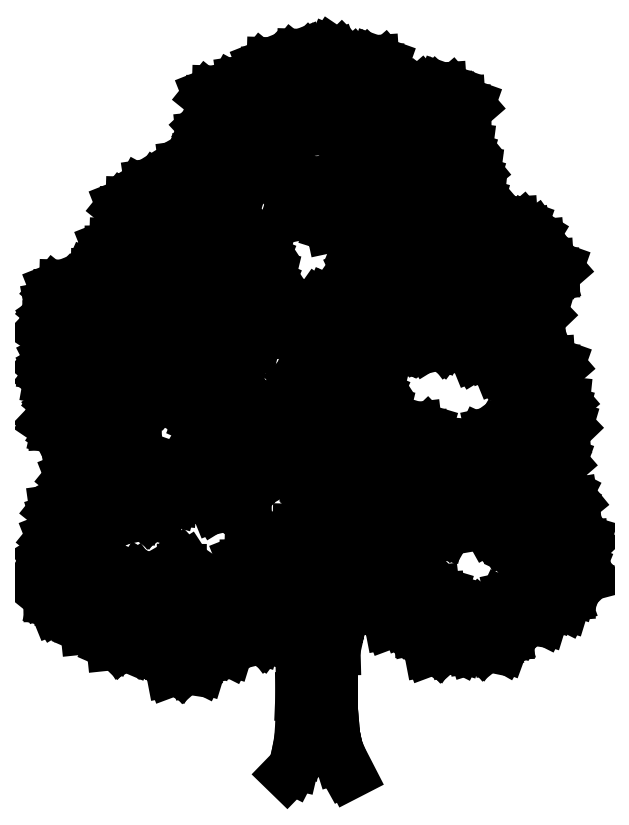
<metadata>
{"format":"dxf","ext":"dxf","renderer":"ezdxf+matplotlib","layout":"modelspace","background":"white","min_lineweight":24,"dpi":150}
</metadata>
<code>
0
SECTION
2
ENTITIES
0
LINE
8
ARV
10
0.2351
20
0.1829
30
0
11
0.2257
21
0.213
31
0
0
LINE
8
ARV
10
0.2444
20
0.1487
30
0
11
0.2994
21
0.04957
31
0
0
INSERT
8
ARV
2
LEAF
10
0.3935
20
2.55
30
0
41
0.02504
42
0.02504
43
0.02504
50
32.34
0
LINE
8
ARV
10
-0.1396
20
2.147
30
0
11
-0.163
21
2.252
31
0
0
LINE
8
ARV
10
-0.1296
20
2.135
30
0
11
-0.1396
21
2.147
31
0
0
LINE
8
ARV
10
-0.1163
20
2.144
30
0
11
-0.1296
21
2.135
31
0
0
LINE
8
ARV
10
-0.1129
20
2.171
30
0
11
-0.1163
21
2.144
31
0
0
LINE
8
ARV
10
-0.1129
20
2.237
30
0
11
-0.1129
21
2.171
31
0
0
LINE
8
ARV
10
-0.1096
20
2.333
30
0
11
-0.1129
21
2.237
31
0
0
LINE
8
ARV
10
-0.02941
20
2.276
30
0
11
-0.009363
21
2.405
31
0
0
LINE
8
ARV
10
-0.03275
20
2.129
30
0
11
-0.02941
21
2.276
31
0
0
LINE
8
ARV
10
-0.02606
20
2.039
30
0
11
-0.03275
21
2.129
31
0
0
LINE
8
ARV
10
0.0006587
20
1.864
30
0
11
-0.02606
21
2.039
31
0
0
LINE
8
ARV
10
0.01736
20
1.783
30
0
11
0.0006587
21
1.864
31
0
0
LINE
8
ARV
10
0.0429
20
1.719
30
0
11
0.01736
21
1.783
31
0
0
LINE
8
ARV
10
-0.2385
20
1.933
30
0
11
-0.223
21
1.891
31
0
0
INSERT
8
ARV
2
LEAVES
10
-1.571
20
2.445
30
0
41
0.02504
42
0.02504
43
0.02504
50
34.54
0
INSERT
8
ARV
2
LEAVES
10
-2.042
20
4.894
30
0
41
0.0207
42
0.0207
43
0.0207
50
18.46
0
INSERT
8
ARV
2
LEAVES
10
-0.1543
20
4.662
30
0
41
0.02504
42
0.02504
43
0.02504
50
34.54
0
INSERT
8
ARV
2
LEAVES
10
1.599
20
3.38
30
0
41
-0.02504
42
0.02504
43
0.02504
50
341.2
0
INSERT
8
ARV
2
LEAVES
10
-0.5351
20
5.605
30
0
41
0.02504
42
0.02504
43
0.02504
50
34.54
0
INSERT
8
ARV
2
LEAF-2
10
0.5122
20
3.557
30
0
41
0.02504
42
0.02504
43
0.02504
50
349.7
0
INSERT
8
ARV
2
LEAF-2
10
-0.3114
20
2.534
30
0
41
0.02004
42
0.02004
43
0.02004
50
349.7
0
INSERT
8
ARV
2
LEAF-2
10
2.332
20
2.127
30
0
41
-0.02004
42
0.02004
43
0.02004
50
15.3
0
INSERT
8
ARV
2
LEAF-2
10
0.5235
20
3.984
30
0
41
-0.02504
42
0.02504
43
0.02504
50
15.3
0
INSERT
8
ARV
2
LEAF-2
10
1.312
20
1.889
30
0
41
-0.02504
42
0.02504
43
0.02504
50
15.3
0
INSERT
8
ARV
2
LEAF-2
10
-1.498
20
6.936
30
0
41
-0.02504
42
0.02504
43
0.02504
50
15.3
0
INSERT
8
ARV
2
LEAF-2
10
2.261
20
5.036
30
0
41
0.02004
42
0.02004
43
0.02004
50
349.7
0
INSERT
8
ARV
2
LEAF-2
10
0.2417
20
2.855
30
0
41
0.02004
42
0.02004
43
0.02004
50
349.7
0
INSERT
8
ARV
2
LEAVES
10
1.233
20
6.438
30
0
41
-0.02504
42
0.02504
43
0.02504
50
337.1
0
INSERT
8
ARV
2
LEAVES
10
-0.1455
20
7.933
30
0
41
0.02504
42
0.02504
43
0.02504
50
34.54
0
INSERT
8
ARV
2
LEAF-2
10
-1.649
20
1.654
30
0
41
-0.02504
42
0.02504
43
0.02504
50
15.3
0
INSERT
8
ARV
2
LEAVES
10
0.8408
20
7.317
30
0
41
0.02504
42
0.02504
43
0.02504
50
40.61
0
INSERT
8
ARV
2
LEAVES
10
-1.463
20
6.226
30
0
41
0.02504
42
0.02504
43
0.02504
50
34.54
0
INSERT
8
ARV
2
LEAF-2
10
-2.193
20
2.351
30
0
41
0.02004
42
0.02004
43
0.02004
50
349.7
0
INSERT
8
ARV
2
LEAF-2
10
-2.239
20
4.312
30
0
41
0.02004
42
0.02004
43
0.02004
50
349.7
0
INSERT
8
ARV
2
LEAF-2
10
-1.86
20
6.136
30
0
41
0.02004
42
0.02004
43
0.02004
50
349.7
0
INSERT
8
ARV
2
LEAF-2
10
-0.9779
20
3.443
30
0
41
0.02004
42
0.02004
43
0.02004
50
349.7
0
INSERT
8
ARV
2
LEAF-2
10
0.8482
20
2.107
30
0
41
-0.02004
42
0.02004
43
0.02004
50
15.3
0
INSERT
8
ARV
2
LEAF-2
10
1.391
20
3.796
30
0
41
-0.02004
42
0.02004
43
0.02004
50
15.3
0
INSERT
8
ARV
2
LEAF-2
10
1.994
20
5.316
30
0
41
-0.02004
42
0.02004
43
0.02004
50
15.3
0
INSERT
8
ARV
2
LEAF-2
10
2.495
20
2.708
30
0
41
-0.02004
42
0.02004
43
0.02004
50
15.3
0
INSERT
8
ARV
2
LEAF-2
10
2.145
20
4.033
30
0
41
-0.02504
42
0.02504
43
0.02504
50
15.3
0
INSERT
8
ARV
2
LEAF-2
10
-1.761
20
3.611
30
0
41
0.02504
42
0.02504
43
0.02504
50
349.7
0
INSERT
8
ARV
2
LEAF-2
10
1.46
20
5.292
30
0
41
0.02004
42
0.02004
43
0.02004
50
349.7
0
INSERT
8
ARV
2
LEAF
10
0.8537
20
5.087
30
0
41
-0.02504
42
0.02504
43
0.02504
50
346.2
0
INSERT
8
ARV
2
LEAF
10
0.7308
20
5.076
30
0
41
0.02504
42
0.02504
43
0.02504
0
INSERT
8
ARV
2
LEAF
10
0.3453
20
7.003
30
0
41
0.02504
42
0.02504
43
0.02504
50
28.88
0
INSERT
8
ARV
2
LEAF
10
-1.819
20
6.797
30
0
41
0.02504
42
0.02504
43
0.02504
0
INSERT
8
ARV
2
LEAF
10
0.1472
20
8.302
30
0
41
-0.02504
42
0.02504
43
0.02504
50
346.2
0
INSERT
8
ARV
2
LEAF
10
2.892
20
2.42
30
0
41
-0.02504
42
0.02504
43
0.02504
50
346.2
0
INSERT
8
ARV
2
LEAF
10
-2.922
20
2.549
30
0
41
0.02504
42
0.02504
43
0.02504
0
INSERT
8
ARV
2
LEAF
10
-0.7574
20
7.979
30
0
41
0.02504
42
0.02504
43
0.02504
0
INSERT
8
ARV
2
LEAF
10
-0.8106
20
5.697
30
0
41
0.02504
42
0.02504
43
0.02504
0
INSERT
8
ARV
2
LEAF
10
-3.007
20
2.309
30
0
41
0.01826
42
0.01826
43
0.01826
50
359.1
0
INSERT
8
ARV
2
LEAF
10
-0.067
20
8.264
30
0
41
0.02504
42
0.02504
43
0.02504
50
349.7
0
INSERT
8
ARV
2
LEAF
10
0.0506
20
8.243
30
0
41
0.02504
42
0.02504
43
0.02504
50
42.11
0
INSERT
8
ARV
2
LEAF
10
-2.678
20
5.594
30
0
41
0.02504
42
0.02504
43
0.02504
50
42.11
0
INSERT
8
ARV
2
LEAF
10
-2.796
20
5.615
30
0
41
0.02504
42
0.02504
43
0.02504
50
349.7
0
INSERT
8
ARV
2
LEAF
10
-2.504
20
3.438
30
0
41
0.02504
42
0.02504
43
0.02504
50
42.11
0
INSERT
8
ARV
2
LEAF
10
-2.622
20
3.459
30
0
41
0.02504
42
0.02504
43
0.02504
50
349.7
0
INSERT
8
ARV
2
LEAF
10
-2.798
20
2.114
30
0
41
0.02504
42
0.02504
43
0.02504
50
42.11
0
INSERT
8
ARV
2
LEAF
10
-2.916
20
2.135
30
0
41
0.02504
42
0.02504
43
0.02504
50
349.7
0
INSERT
8
ARV
2
LEAF
10
-2.718
20
2.74
30
0
41
0.02504
42
0.02504
43
0.02504
50
42.11
0
INSERT
8
ARV
2
LEAF
10
-2.836
20
2.761
30
0
41
0.02504
42
0.02504
43
0.02504
50
349.7
0
INSERT
8
ARV
2
LEAF
10
-1.916
20
6.545
30
0
41
0.02504
42
0.02504
43
0.02504
50
42.11
0
INSERT
8
ARV
2
LEAF
10
-2.033
20
6.566
30
0
41
0.02504
42
0.02504
43
0.02504
50
349.7
0
INSERT
8
ARV
2
LEAF
10
-0.9256
20
7.821
30
0
41
0.02504
42
0.02504
43
0.02504
50
42.11
0
INSERT
8
ARV
2
LEAF
10
-1.043
20
7.842
30
0
41
0.02504
42
0.02504
43
0.02504
50
349.7
0
INSERT
8
ARV
2
LEAF
10
-0.2969
20
8.146
30
0
41
0.02504
42
0.02504
43
0.02504
50
42.11
0
INSERT
8
ARV
2
LEAF
10
-0.4145
20
8.167
30
0
41
0.02504
42
0.02504
43
0.02504
50
349.7
0
INSERT
8
ARV
2
LEAF
10
1.99
20
6.308
30
0
41
-0.02504
42
0.02504
43
0.02504
50
319.9
0
INSERT
8
ARV
2
LEAF
10
2.106
20
6.333
30
0
41
-0.02504
42
0.02504
43
0.02504
50
12.35
0
INSERT
8
ARV
2
LEAF
10
1.388
20
7.693
30
0
41
-0.02504
42
0.02504
43
0.02504
50
319.9
0
INSERT
8
ARV
2
LEAF
10
1.504
20
7.718
30
0
41
-0.02504
42
0.02504
43
0.02504
50
12.35
0
INSERT
8
ARV
2
LEAF
10
1.174
20
7.849
30
0
41
-0.02504
42
0.02504
43
0.02504
50
319.9
0
INSERT
8
ARV
2
LEAF
10
1.29
20
7.874
30
0
41
-0.02504
42
0.02504
43
0.02504
50
12.35
0
INSERT
8
ARV
2
LEAF
10
0.3977
20
8.162
30
0
41
-0.02504
42
0.02504
43
0.02504
50
319.9
0
INSERT
8
ARV
2
LEAF
10
0.5145
20
8.187
30
0
41
-0.02504
42
0.02504
43
0.02504
50
12.35
0
INSERT
8
ARV
2
LEAF
10
2.403
20
5.821
30
0
41
-0.02504
42
0.02504
43
0.02504
50
319.9
0
INSERT
8
ARV
2
LEAF
10
2.52
20
5.847
30
0
41
-0.02504
42
0.02504
43
0.02504
50
12.35
0
INSERT
8
ARV
2
LEAF
10
2.418
20
4.707
30
0
41
-0.02504
42
0.02504
43
0.02504
50
319.9
0
INSERT
8
ARV
2
LEAF
10
2.535
20
4.732
30
0
41
-0.02504
42
0.02504
43
0.02504
50
12.35
0
INSERT
8
ARV
2
LEAF
10
2.445
20
3.599
30
0
41
-0.02504
42
0.02504
43
0.02504
50
319.9
0
INSERT
8
ARV
2
LEAF
10
2.561
20
3.624
30
0
41
-0.02504
42
0.02504
43
0.02504
50
12.35
0
INSERT
8
ARV
2
LEAF
10
1.883
20
1.672
30
0
41
-0.02504
42
0.02504
43
0.02504
50
319.9
0
INSERT
8
ARV
2
LEAF
10
1.999
20
1.698
30
0
41
-0.02504
42
0.02504
43
0.02504
50
12.35
0
INSERT
8
ARV
2
LEAF
10
-0.5253
20
2.106
30
0
41
-0.02504
42
0.02504
43
0.02504
50
319.9
0
INSERT
8
ARV
2
LEAF
10
-0.4085
20
2.131
30
0
41
-0.02504
42
0.02504
43
0.02504
50
12.35
0
INSERT
8
ARV
2
LEAF
10
-2.907
20
3.165
30
0
41
-0.02504
42
0.02504
43
0.02504
50
319.9
0
INSERT
8
ARV
2
LEAF
10
-2.79
20
3.191
30
0
41
-0.02504
42
0.02504
43
0.02504
50
12.35
0
INSERT
8
ARV
2
LEAF
10
-1.422
20
7.115
30
0
41
-0.02504
42
0.02504
43
0.02504
50
319.9
0
INSERT
8
ARV
2
LEAF
10
-1.305
20
7.14
30
0
41
-0.02504
42
0.02504
43
0.02504
50
12.35
0
INSERT
8
ARV
2
LEAF
10
-0.9668
20
3.623
30
0
41
-0.02504
42
0.02504
43
0.02504
50
319.9
0
INSERT
8
ARV
2
LEAF
10
-0.85
20
3.648
30
0
41
-0.02504
42
0.02504
43
0.02504
50
12.35
0
INSERT
8
ARV
2
LEAF
10
0.6423
20
2.328
30
0
41
0.02504
42
0.02504
43
0.02504
50
349.7
0
INSERT
8
ARV
2
LEAF
10
0.7599
20
2.306
30
0
41
0.02504
42
0.02504
43
0.02504
50
42.11
0
INSERT
8
ARV
2
LEAF
10
2.579
20
4.424
30
0
41
0.02504
42
0.02504
43
0.02504
50
349.7
0
INSERT
8
ARV
2
LEAF
10
2.697
20
4.403
30
0
41
0.02504
42
0.02504
43
0.02504
50
42.11
0
INSERT
8
ARV
2
LEAF
10
-2.087
20
3.207
30
0
41
0.02504
42
0.02504
43
0.02504
50
349.7
0
INSERT
8
ARV
2
LEAF
10
-1.969
20
3.185
30
0
41
0.02504
42
0.02504
43
0.02504
50
42.11
0
INSERT
8
ARV
2
LEAF
10
1.391
20
5.952
30
0
41
0.02504
42
0.02504
43
0.02504
50
349.7
0
INSERT
8
ARV
2
LEAF
10
1.509
20
5.931
30
0
41
0.02504
42
0.02504
43
0.02504
50
42.11
0
INSERT
8
ARV
2
LEAF
10
1.606
20
6.807
30
0
41
0.02504
42
0.02504
43
0.02504
50
349.7
0
INSERT
8
ARV
2
LEAF
10
1.723
20
6.786
30
0
41
0.02504
42
0.02504
43
0.02504
50
42.11
0
INSERT
8
ARV
2
LEAF
10
-0.8158
20
5.458
30
0
41
0.02504
42
0.02504
43
0.02504
50
349.7
0
INSERT
8
ARV
2
LEAF
10
-0.6982
20
5.437
30
0
41
0.02504
42
0.02504
43
0.02504
50
42.11
0
LINE
8
ARV
10
0.1621
20
0.906
30
0
11
0.1661
21
0.7256
31
0
0
LINE
8
ARV
10
0.1661
20
0.7256
30
0
11
0.1863
21
0.4914
31
0
0
LINE
8
ARV
10
0.2182
20
0.3143
30
0
11
0.2623
21
0.1988
31
0
0
LINE
8
ARV
10
0.2623
20
0.1988
30
0
11
0.3625
21
0.004031
31
0
0
LINE
8
ARV
10
0.2021
20
0.3909
30
0
11
0.2061
21
0.372
31
0
0
LINE
8
ARV
10
0.1921
20
0.4382
30
0
11
0.1945
21
0.4271
31
0
0
LINE
8
ARV
10
0.1885
20
0.4664
30
0
11
0.1901
21
0.4478
31
0
0
LINE
8
ARV
10
0.2122
20
0.3427
30
0
11
0.2182
21
0.3143
31
0
0
LINE
8
ARV
10
-0.2827
20
1.729
30
0
11
-0.2609
21
1.633
31
0
0
LINE
8
ARV
10
-0.2108
20
1.393
30
0
11
-0.202
21
1.076
31
0
0
LINE
8
ARV
10
-0.202
20
1.076
30
0
11
-0.21
21
0.8883
31
0
0
LINE
8
ARV
10
-0.21
20
0.8883
30
0
11
-0.2068
21
0.6318
31
0
0
LINE
8
ARV
10
-0.2068
20
0.6318
30
0
11
-0.2228
21
0.4009
31
0
0
LINE
8
ARV
10
-0.2228
20
0.4009
30
0
11
-0.2509
21
0.2458
31
0
0
LINE
8
ARV
10
-0.2509
20
0.2458
30
0
11
-0.2829
21
0.1087
31
0
0
LINE
8
ARV
10
-0.2829
20
0.1087
30
0
11
-0.307
21
0.06175
31
0
0
LINE
8
ARV
10
-0.307
20
0.06175
30
0
11
-0.3631
21
0.004031
31
0
0
LINE
8
ARV
10
0.2404
20
1.709
30
0
11
0.2131
21
1.607
31
0
0
LINE
8
ARV
10
0.2114
20
1.607
30
0
11
0.2017
21
1.572
31
0
0
LINE
8
ARV
10
0.2042
20
1.572
30
0
11
0.1964
21
1.474
31
0
0
LINE
8
ARV
10
0.1941
20
1.422
30
0
11
0.1661
21
1.296
31
0
0
LINE
8
ARV
10
0.1661
20
1.296
30
0
11
0.1621
21
1.021
31
0
0
LINE
8
ARV
10
0.1621
20
1.021
30
0
11
0.1621
21
0.9384
31
0
0
LINE
8
ARV
10
0.2532
20
1.738
30
0
11
0.2596
21
1.751
31
0
0
LINE
8
ARV
10
0.0429
20
1.719
30
0
11
0.05059
21
1.709
31
0
0
LINE
8
ARV
10
0.05059
20
1.709
30
0
11
0.06341
21
1.707
31
0
0
LINE
8
ARV
10
0.06341
20
1.707
30
0
11
0.08393
21
1.719
31
0
0
LINE
8
ARV
10
0.08393
20
1.719
30
0
11
0.1019
21
1.756
31
0
0
LINE
8
ARV
10
0.1019
20
1.756
30
0
11
0.1378
21
1.887
31
0
0
LINE
8
ARV
10
0.1378
20
1.887
30
0
11
0.148
21
2.046
31
0
0
LINE
8
ARV
10
0.148
20
2.046
30
0
11
0.148
21
2.296
31
0
0
LINE
8
ARV
10
0.1839
20
2.36
30
0
11
0.1865
21
2.224
31
0
0
LINE
8
ARV
10
0.1865
20
2.224
30
0
11
0.1916
21
2.067
31
0
0
LINE
8
ARV
10
0.1916
20
2.067
30
0
11
0.1993
21
2.044
31
0
0
LINE
8
ARV
10
0.1993
20
2.044
30
0
11
0.2096
21
2.042
31
0
0
LINE
8
ARV
10
0.2096
20
2.042
30
0
11
0.2275
21
2.056
31
0
0
LINE
8
ARV
10
0.2275
20
2.056
30
0
11
0.2429
21
2.086
31
0
0
LINE
8
ARV
10
0.2429
20
2.086
30
0
11
0.2899
21
2.192
31
0
0
LINE
8
ARV
10
0.3096
20
2.243
30
0
11
0.3301
21
2.312
31
0
0
LINE
8
ARV
10
0.2686
20
1.772
30
0
11
0.2994
21
1.82
31
0
0
LINE
8
ARV
10
0.2994
20
1.82
30
0
11
0.3558
21
1.894
31
0
0
LINE
8
ARV
10
0.3558
20
1.894
30
0
11
0.4455
21
1.968
31
0
0
LINE
8
ARV
10
0.4455
20
1.968
30
0
11
0.5225
21
2.012
31
0
0
LINE
8
ARV
10
0.3635
20
2.3
30
0
11
0.325
21
2.18
31
0
0
LINE
8
ARV
10
0.325
20
2.18
30
0
11
0.2763
21
2.065
31
0
0
LINE
8
ARV
10
0.2763
20
2.065
30
0
11
0.2352
21
1.972
31
0
0
LINE
8
ARV
10
0.2352
20
1.972
30
0
11
0.2199
21
1.917
31
0
0
LINE
8
ARV
10
0.2199
20
1.917
30
0
11
0.207
21
1.862
31
0
0
LINE
8
ARV
10
0.207
20
1.862
30
0
11
0.1968
21
1.811
31
0
0
LINE
8
ARV
10
0.1968
20
1.811
30
0
11
0.1993
21
1.792
31
0
0
LINE
8
ARV
10
0.1993
20
1.792
30
0
11
0.2173
21
1.792
31
0
0
LINE
8
ARV
10
0.2173
20
1.792
30
0
11
0.2301
21
1.802
31
0
0
LINE
8
ARV
10
0.2301
20
1.802
30
0
11
0.2609
21
1.846
31
0
0
LINE
8
ARV
10
0.2609
20
1.846
30
0
11
0.3045
21
1.903
31
0
0
LINE
8
ARV
10
0.3045
20
1.903
30
0
11
0.3737
21
1.972
31
0
0
LINE
8
ARV
10
0.3737
20
1.972
30
0
11
0.4584
21
2.023
31
0
0
LINE
8
ARV
10
-0.223
20
1.891
30
0
11
-0.2076
21
1.874
31
0
0
LINE
8
ARV
10
-0.2076
20
1.874
30
0
11
-0.1896
21
1.872
31
0
0
LINE
8
ARV
10
-0.1896
20
1.872
30
0
11
-0.1768
21
1.881
31
0
0
LINE
8
ARV
10
-0.1768
20
1.881
30
0
11
-0.1717
21
1.914
31
0
0
LINE
8
ARV
10
-0.1717
20
1.914
30
0
11
-0.1819
21
1.962
31
0
0
LINE
8
ARV
10
-0.1819
20
1.962
30
0
11
-0.1999
21
2.038
31
0
0
LINE
8
ARV
10
0.1933
20
1.473
30
0
11
0.1948
21
1.417
31
0
0
LINE
8
ARV
10
0.06495
20
1.626
30
0
11
0.06495
21
1.606
31
0
0
LINE
8
ARV
10
-0.1648
20
1.806
30
0
11
-0.1619
21
1.793
31
0
0
LINE
8
ARV
10
-0.2141
20
1.871
30
0
11
-0.2051
21
1.848
31
0
0
INSERT
8
ARV
2
LEAF-2
10
-0.6026
20
1.916
30
0
41
0.02004
42
0.02004
43
0.02004
50
349.7
0
INSERT
8
ARV
2
LEAF-2
10
-2.839
20
5.284
30
0
41
-0.02004
42
0.02004
43
0.02004
50
320.8
0
INSERT
8
ARV
2
LEAF-2
10
-2.769
20
4.233
30
0
41
-0.02004
42
0.02004
43
0.02004
50
320.8
0
LINE
8
ARV
10
-0.2411
20
1.577
30
0
11
-0.2108
21
1.393
31
0
0
LINE
8
ARV
10
-0.2585
20
1.626
30
0
11
-0.2506
21
1.591
31
0
0
LINE
8
ARV
10
-0.3393
20
1.881
30
0
11
-0.2943
21
1.739
31
0
0
LINE
8
ARV
10
-0.2417
20
1.57
30
0
11
-0.2487
21
1.597
31
0
0
LINE
8
ARV
10
-0.2807
20
1.713
30
0
11
-0.2947
21
1.756
31
0
0
ENDSEC
0
EOF

</code>
